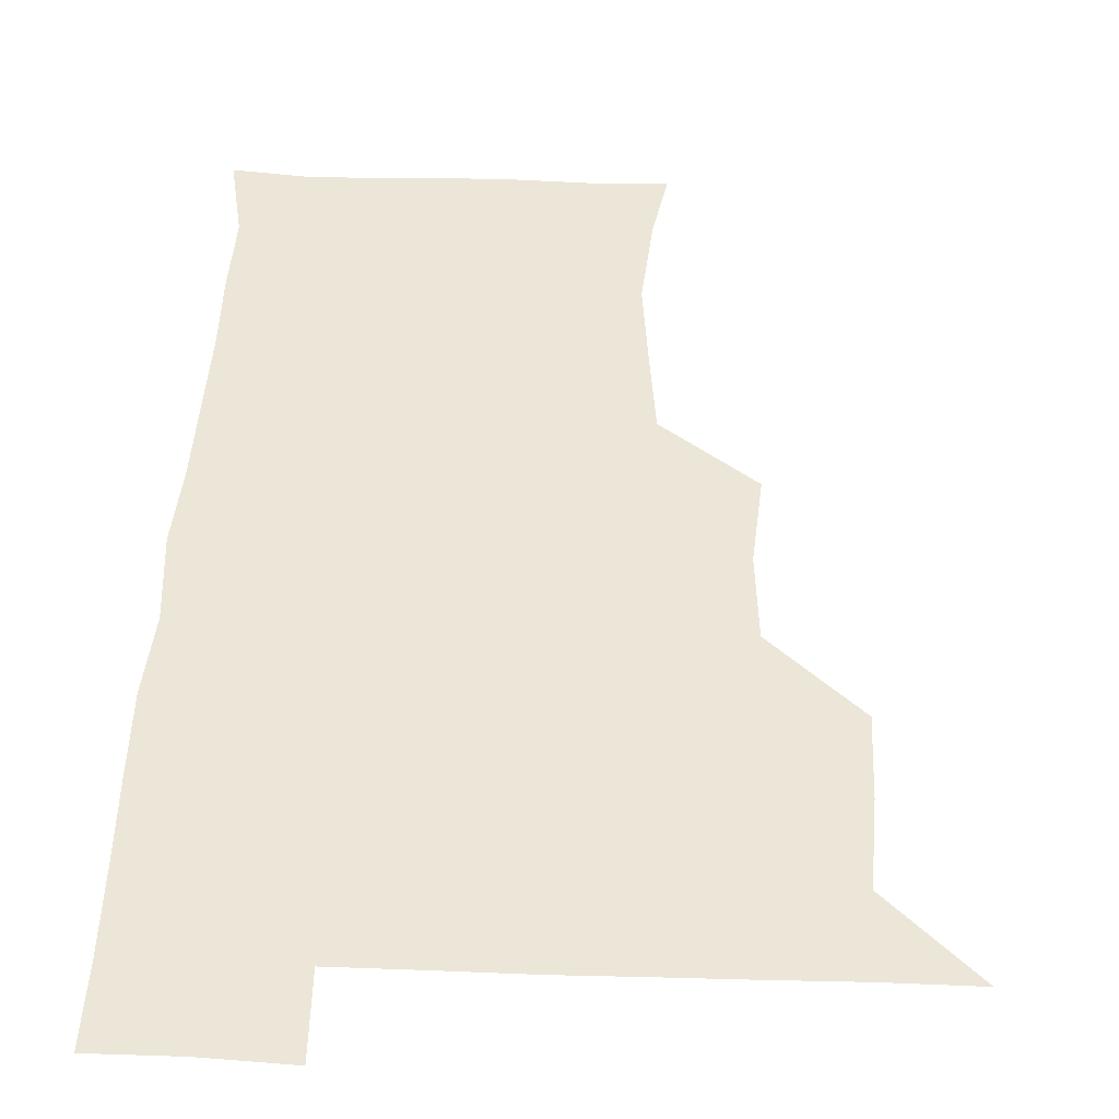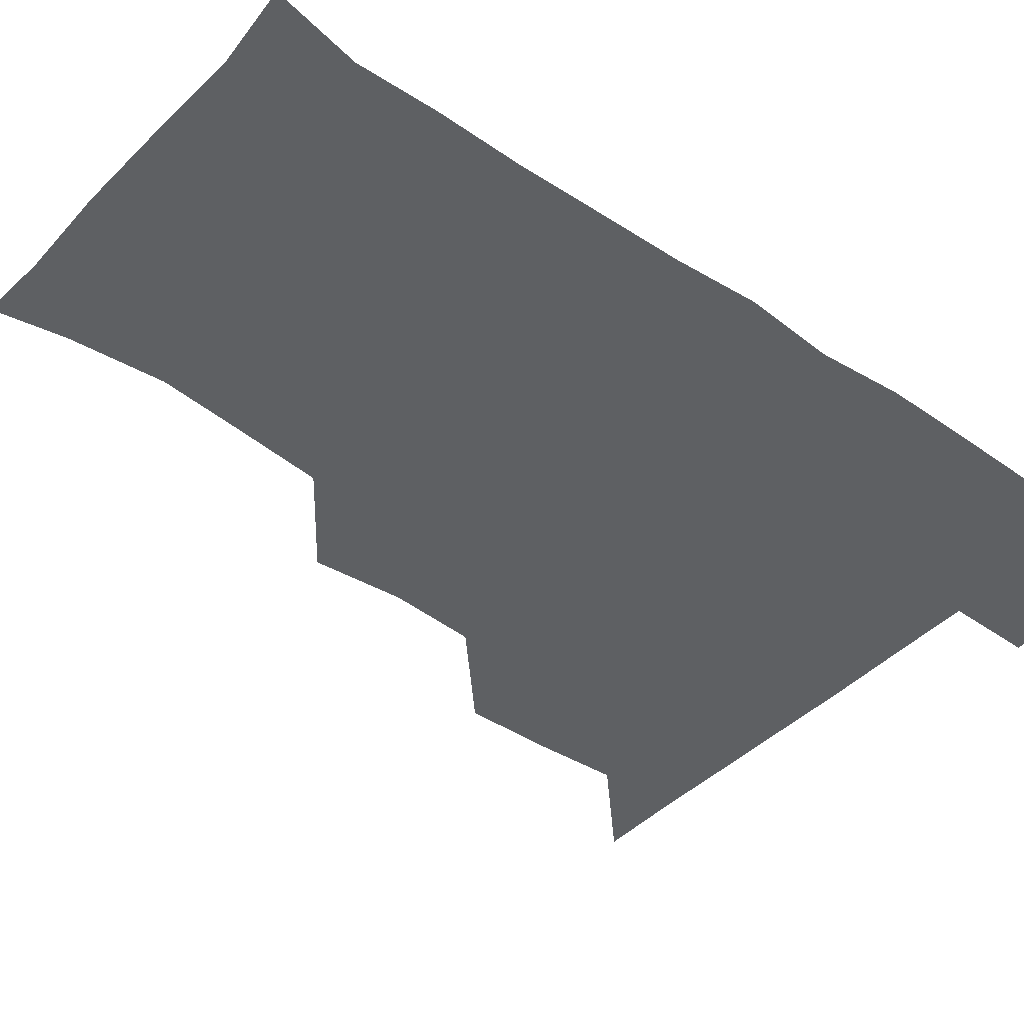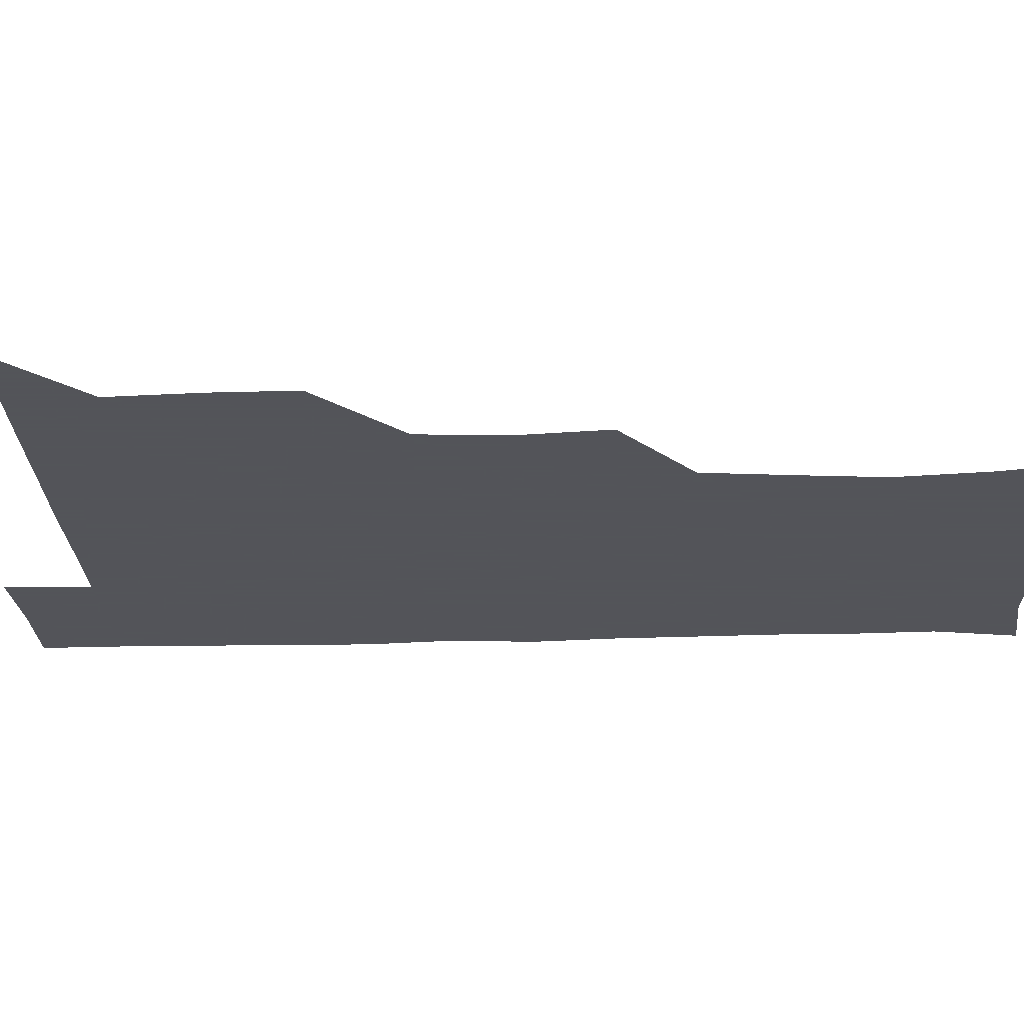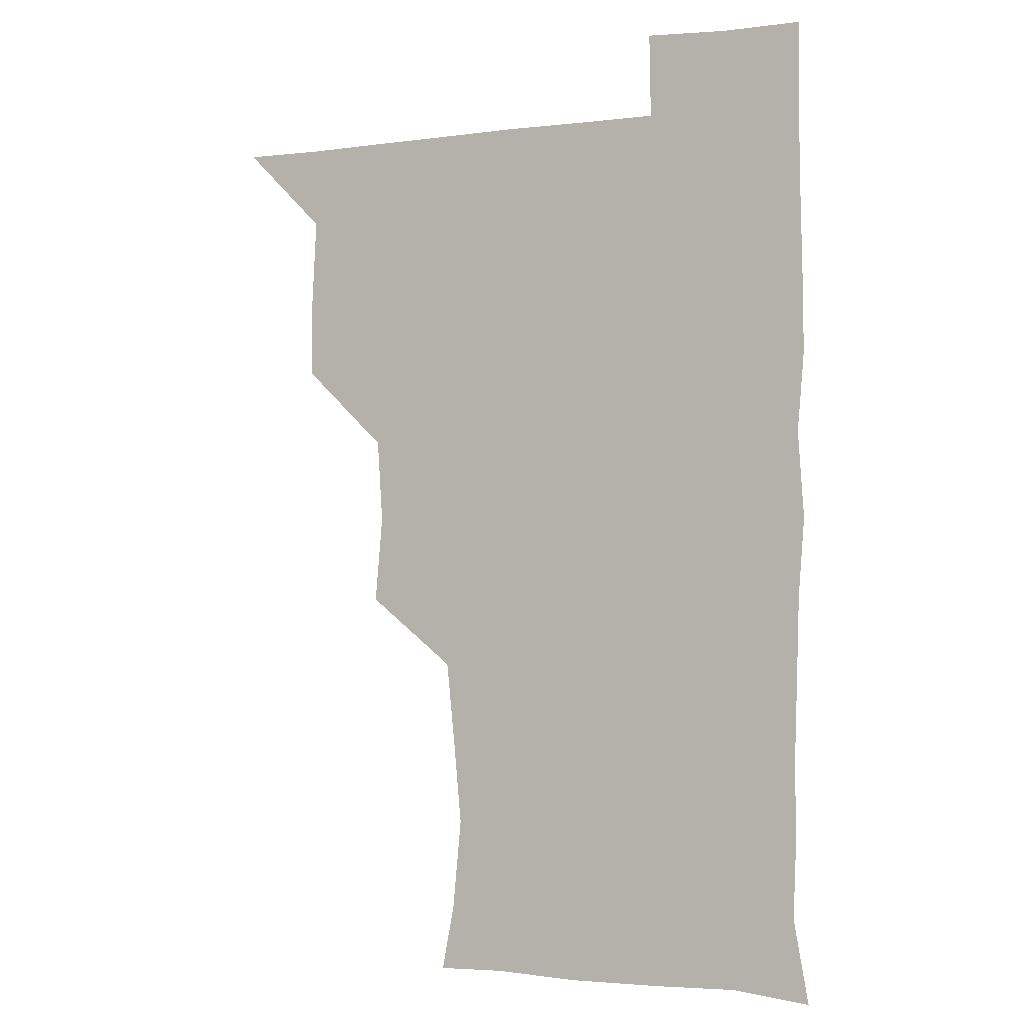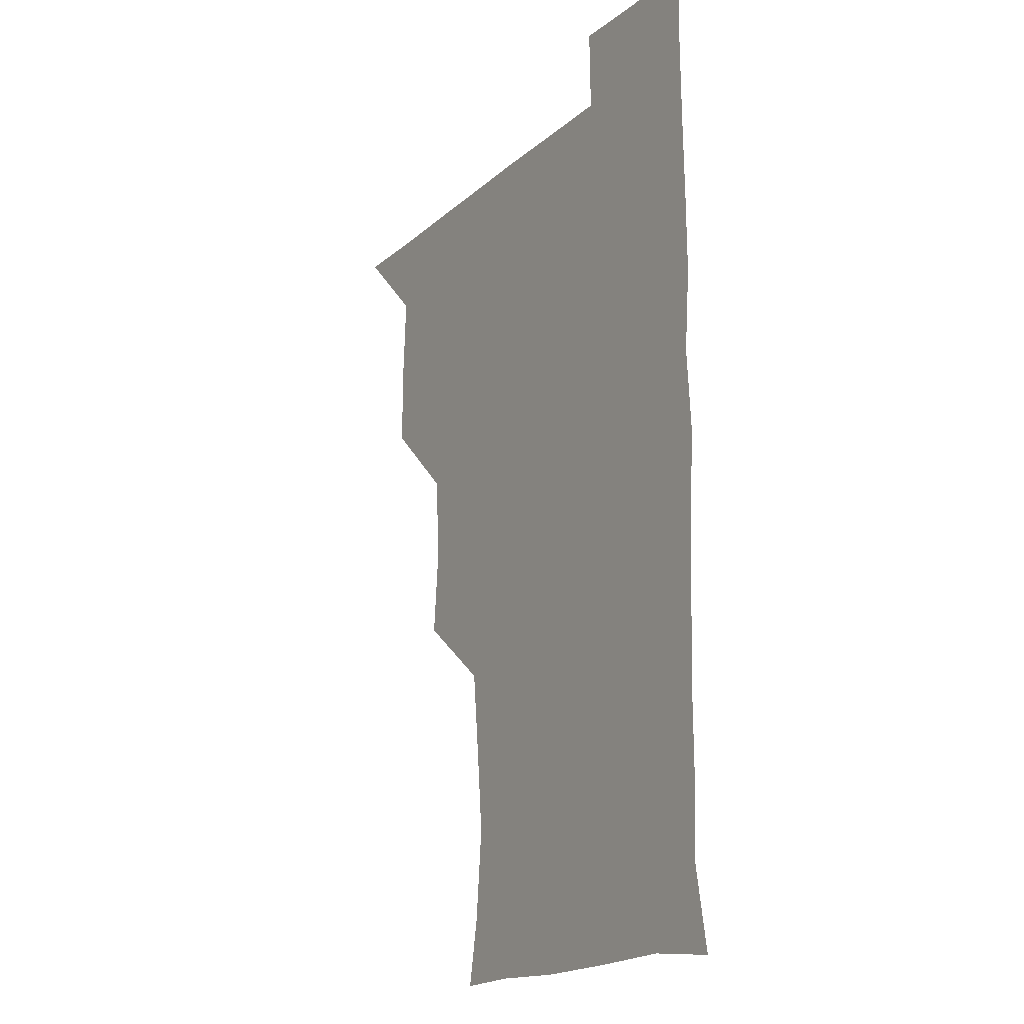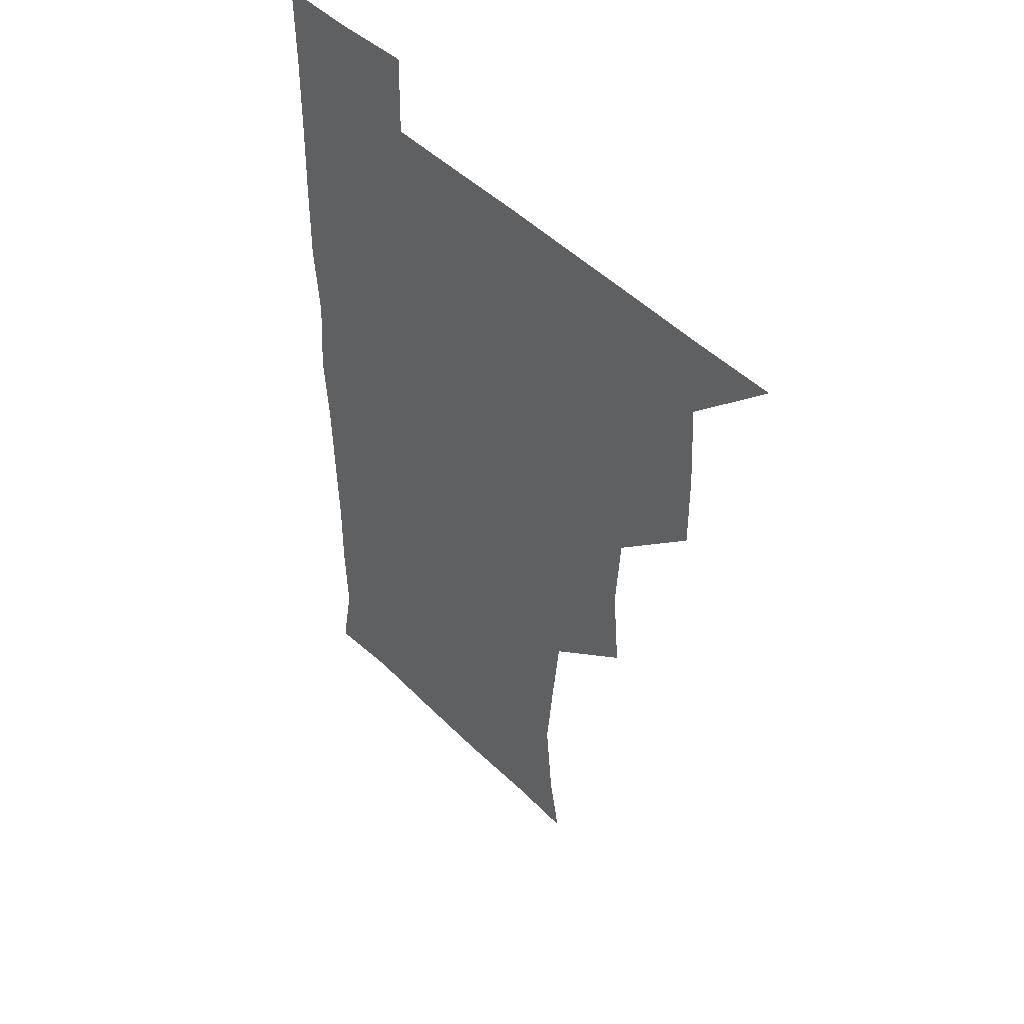
<metadata>
{"format":"obj","ext":"obj","renderer":"f3d","projection":"perspective","resolution":1024,"background":"white","views":[{"elev":46.6,"azim":-177.8,"up":"+Z"},{"elev":-42.2,"azim":50.4,"up":"+Z"},{"elev":-23.9,"azim":-87.7,"up":"+Z"},{"elev":-1.9,"azim":25.9,"up":"+Y"},{"elev":-17.6,"azim":58.5,"up":"+Y"},{"elev":47.0,"azim":-131.9,"up":"+Y"}]}
</metadata>
<code>
v 480.6 510.4 0
v 509.5 417.9 0
v 509.7 448 0
v 511.4 479.8 0
v 512.1 510.1 0
v 540.1 324.5 0
v 543 356.8 0
v 541 388.1 0
v 541.2 420.4 0
v 543.4 452.3 0
v 542.7 481.2 0
v 541.7 510.5 0
v 571.1 178 0
v 575.8 202.7 0
v 578.9 236.3 0
v 576.2 266.6 0
v 572.9 298.6 0
v 573.5 332.7 0
v 572.7 362.2 0
v 572.4 392.5 0
v 573 423.3 0
v 572.8 452.4 0
v 572 481.3 0
v 571.3 510.7 0
v 596.2 178.8 0
v 605.3 215.7 0
v 603.6 241 0
v 603.2 273 0
v 602.4 303.4 0
v 602.1 333.6 0
v 601.7 362.7 0
v 601.6 392.7 0
v 602.1 423.6 0
v 602 452.4 0
v 601.7 481.3 0
v 600.8 511.1 0
v 627.9 177.7 0
v 631.5 216 0
v 631.9 245.4 0
v 631.7 275 0
v 631.2 304.7 0
v 631 334.3 0
v 631.1 365 0
v 631 394 0
v 631 423.2 0
v 631.1 452.7 0
v 631.2 481.4 0
v 631 510.8 0
v 661.9 178.2 0
v 660.2 214.8 0
v 660.3 243.3 0
v 659.6 275.2 0
v 659.5 305.3 0
v 659.8 334 0
v 659.5 364.7 0
v 659.5 394 0
v 659.8 423.2 0
v 659.9 452.7 0
v 660.5 481.7 0
v 661 510.7 0
v 660.5 541.8 0
v 693.8 179.3 0
v 688.7 213.1 0
v 688.4 243.1 0
v 688.1 273.2 0
v 688 303.3 0
v 687.9 333.6 0
v 688.6 362.7 0
v 689.5 391.6 0
v 689 422.3 0
v 689 452.1 0
v 689.5 481.6 0
v 689.8 511.2 0
v 690.9 540.2 0
v 722.6 176.3 0
v 717 207.1 0
v 718.1 235.3 0
v 717.9 265.4 0
v 718.7 295.5 0
v 719.6 326 0
v 721.7 355.3 0
v 719.5 387.4 0
v 721.9 417 0
v 721.5 447.7 0
v 720.8 479 0
v 720.4 510.3 0
v 720.8 540.3 0
f 4 5 1
f 8 9 2
f 2 9 3
f 9 10 3
f 3 10 4
f 10 11 4
f 4 11 5
f 11 12 5
f 17 18 6
f 6 18 7
f 18 19 7
f 7 19 8
f 19 20 8
f 8 20 9
f 20 21 9
f 9 21 10
f 21 22 10
f 10 22 11
f 22 23 11
f 11 23 12
f 23 24 12
f 13 25 14
f 25 26 14
f 14 26 15
f 26 27 15
f 15 27 16
f 27 28 16
f 16 28 17
f 28 29 17
f 17 29 18
f 29 30 18
f 18 30 19
f 30 31 19
f 19 31 20
f 31 32 20
f 20 32 21
f 32 33 21
f 21 33 22
f 33 34 22
f 22 34 23
f 34 35 23
f 23 35 24
f 35 36 24
f 25 37 26
f 37 38 26
f 26 38 27
f 38 39 27
f 27 39 28
f 39 40 28
f 28 40 29
f 40 41 29
f 29 41 30
f 41 42 30
f 30 42 31
f 42 43 31
f 31 43 32
f 43 44 32
f 32 44 33
f 44 45 33
f 33 45 34
f 45 46 34
f 34 46 35
f 46 47 35
f 35 47 36
f 47 48 36
f 37 49 38
f 49 50 38
f 38 50 39
f 50 51 39
f 39 51 40
f 51 52 40
f 40 52 41
f 52 53 41
f 41 53 42
f 53 54 42
f 42 54 43
f 54 55 43
f 43 55 44
f 55 56 44
f 44 56 45
f 56 57 45
f 45 57 46
f 57 58 46
f 46 58 47
f 58 59 47
f 47 59 48
f 59 60 48
f 49 62 50
f 62 63 50
f 50 63 51
f 63 64 51
f 51 64 52
f 64 65 52
f 52 65 53
f 65 66 53
f 53 66 54
f 66 67 54
f 54 67 55
f 67 68 55
f 55 68 56
f 68 69 56
f 56 69 57
f 69 70 57
f 57 70 58
f 70 71 58
f 58 71 59
f 71 72 59
f 59 72 60
f 72 73 60
f 60 73 61
f 73 74 61
f 62 75 63
f 75 76 63
f 63 76 64
f 76 77 64
f 64 77 65
f 77 78 65
f 65 78 66
f 78 79 66
f 66 79 67
f 79 80 67
f 67 80 68
f 80 81 68
f 68 81 69
f 81 82 69
f 69 82 70
f 82 83 70
f 70 83 71
f 83 84 71
f 71 84 72
f 84 85 72
f 72 85 73
f 85 86 73
f 73 86 74
f 86 87 74

</code>
